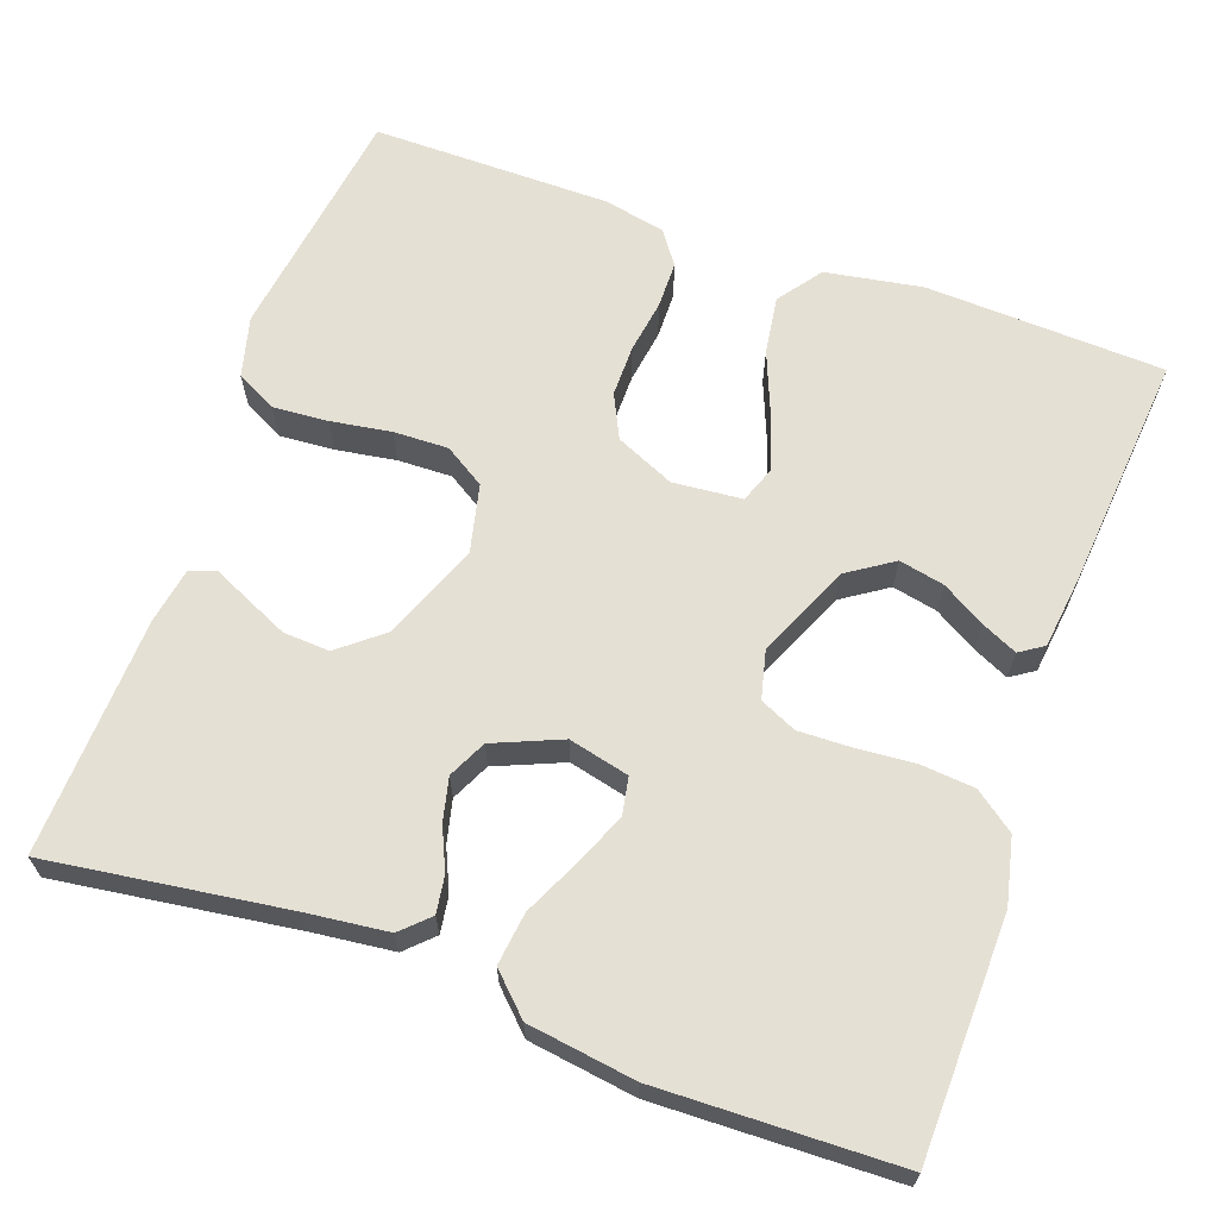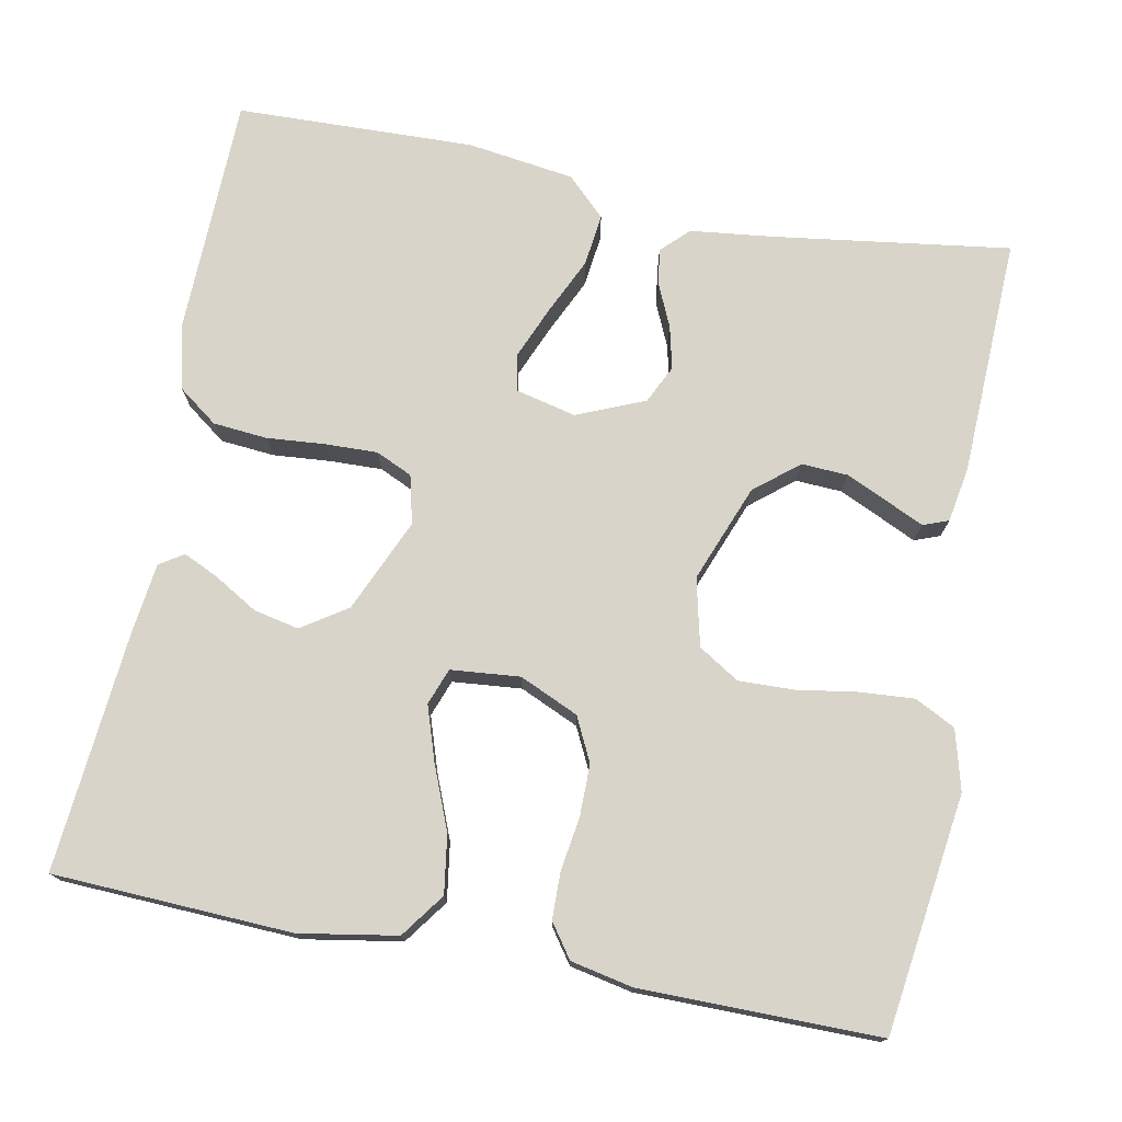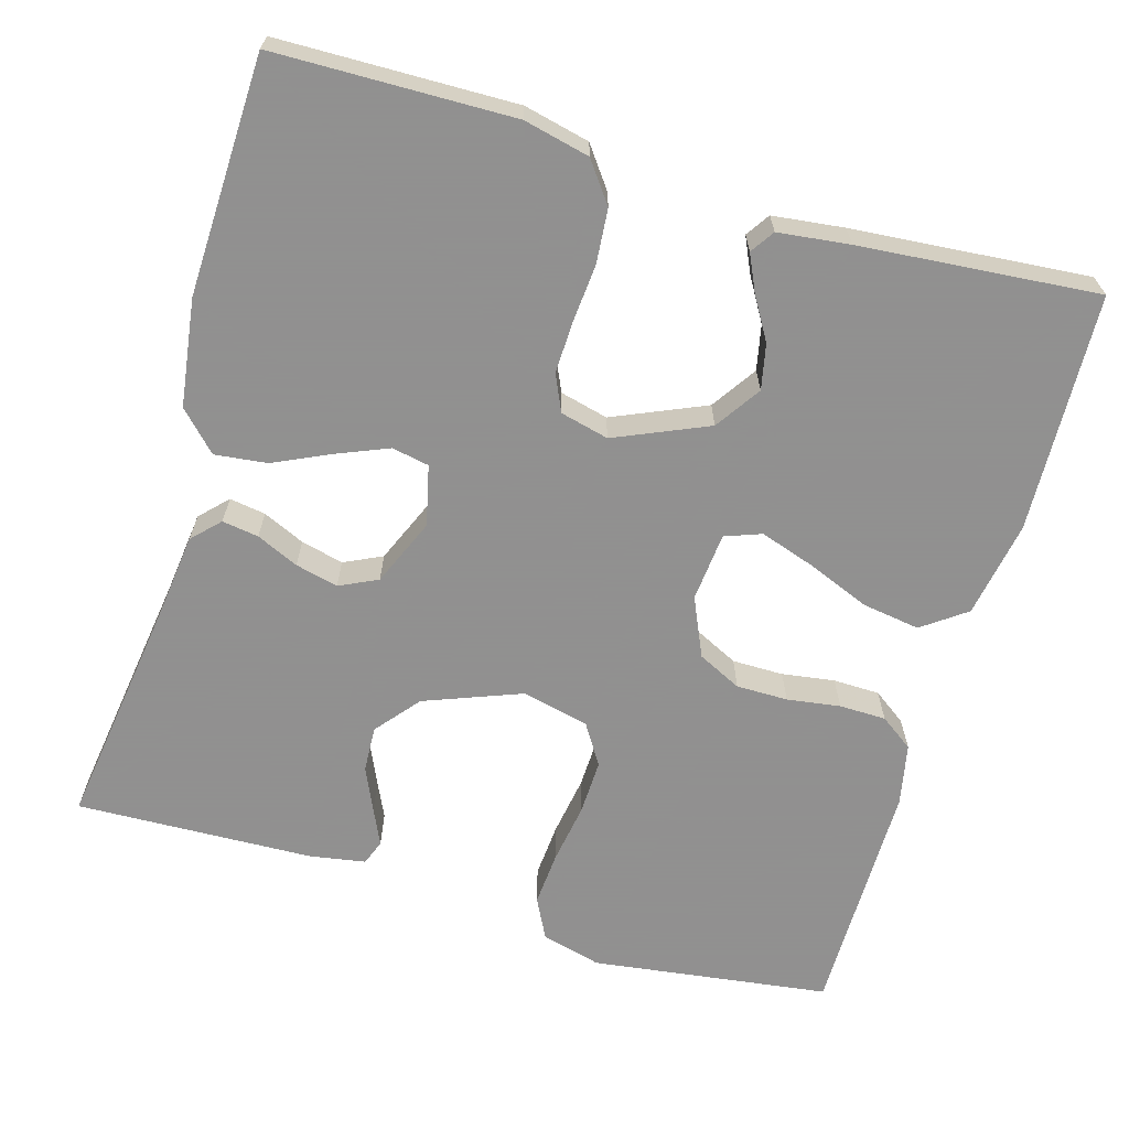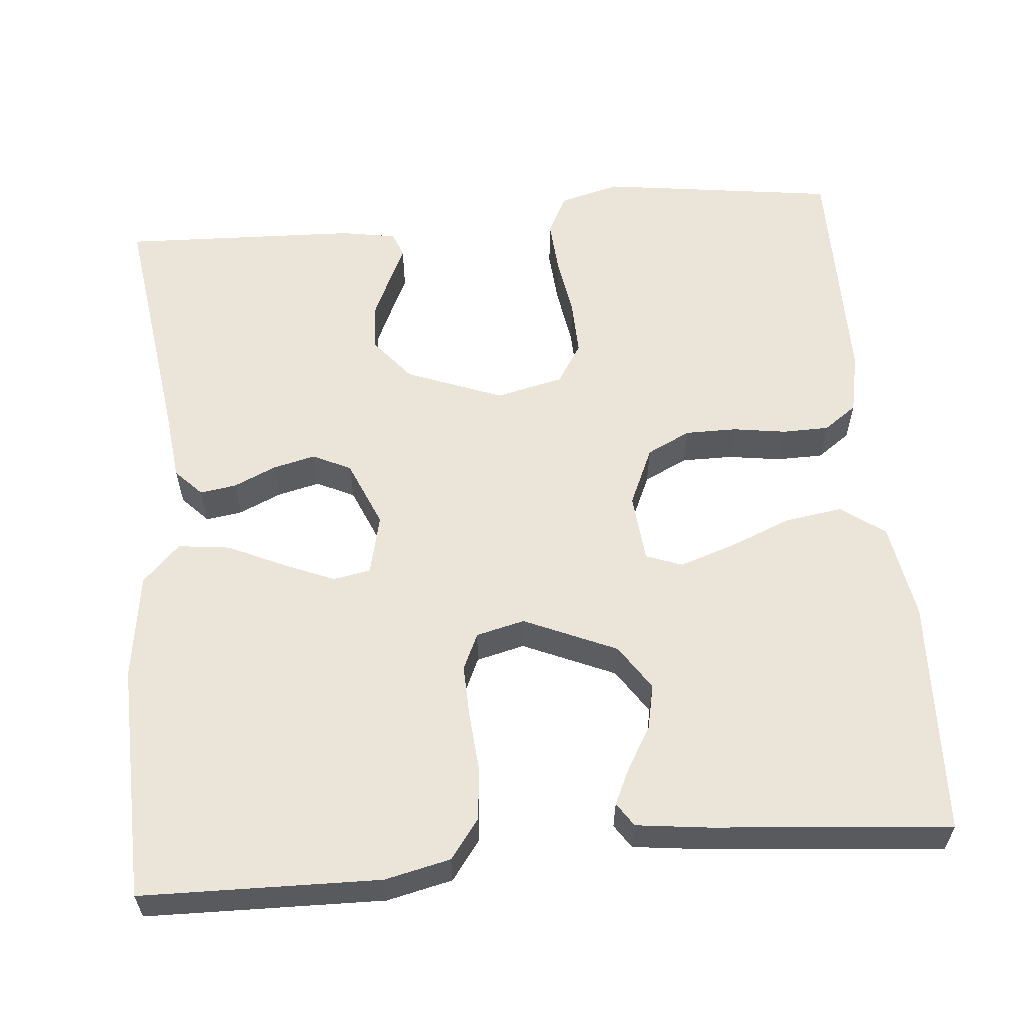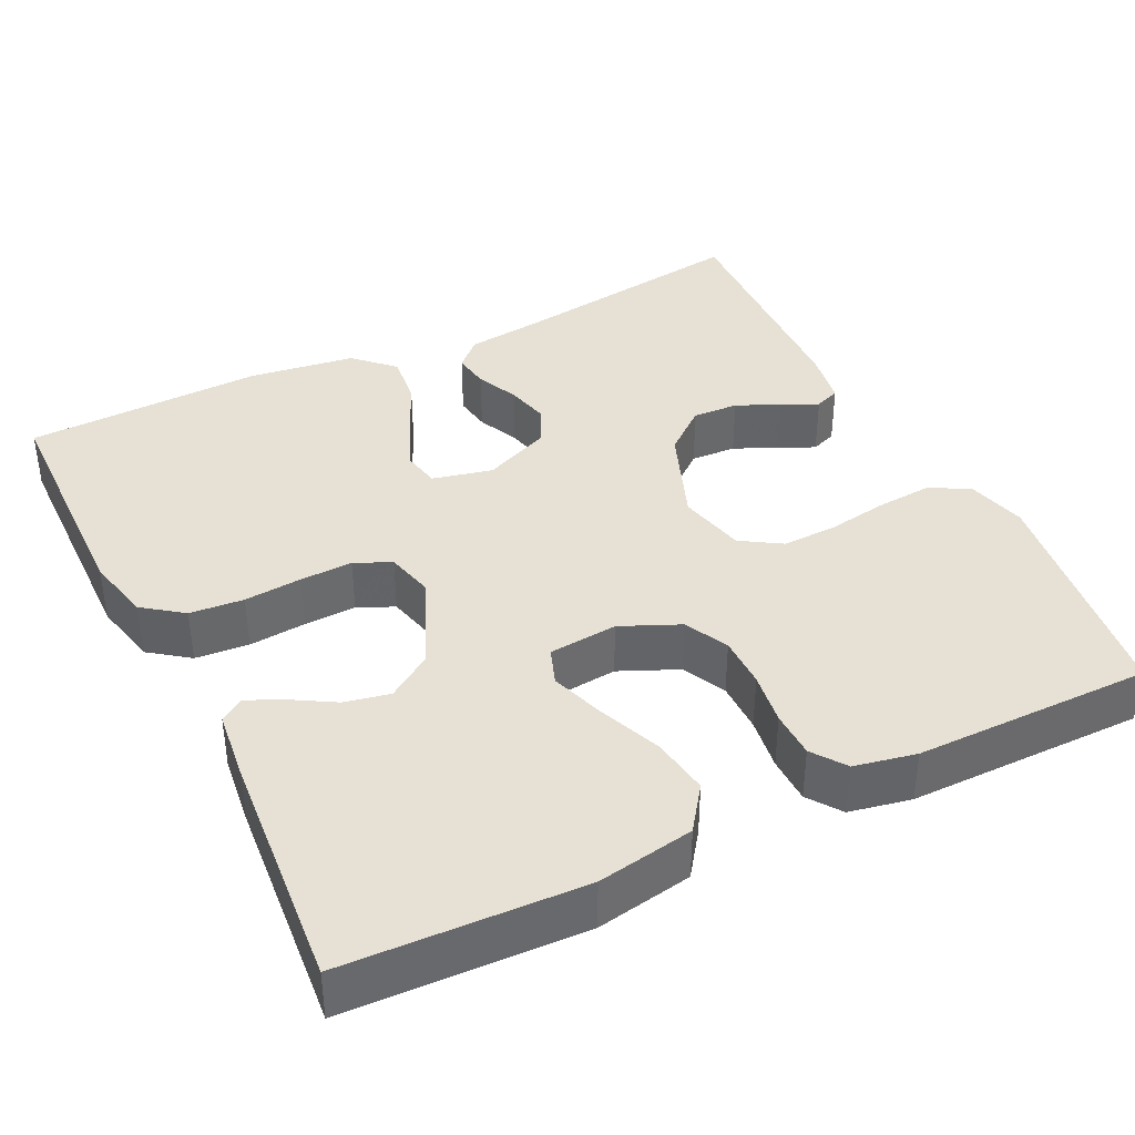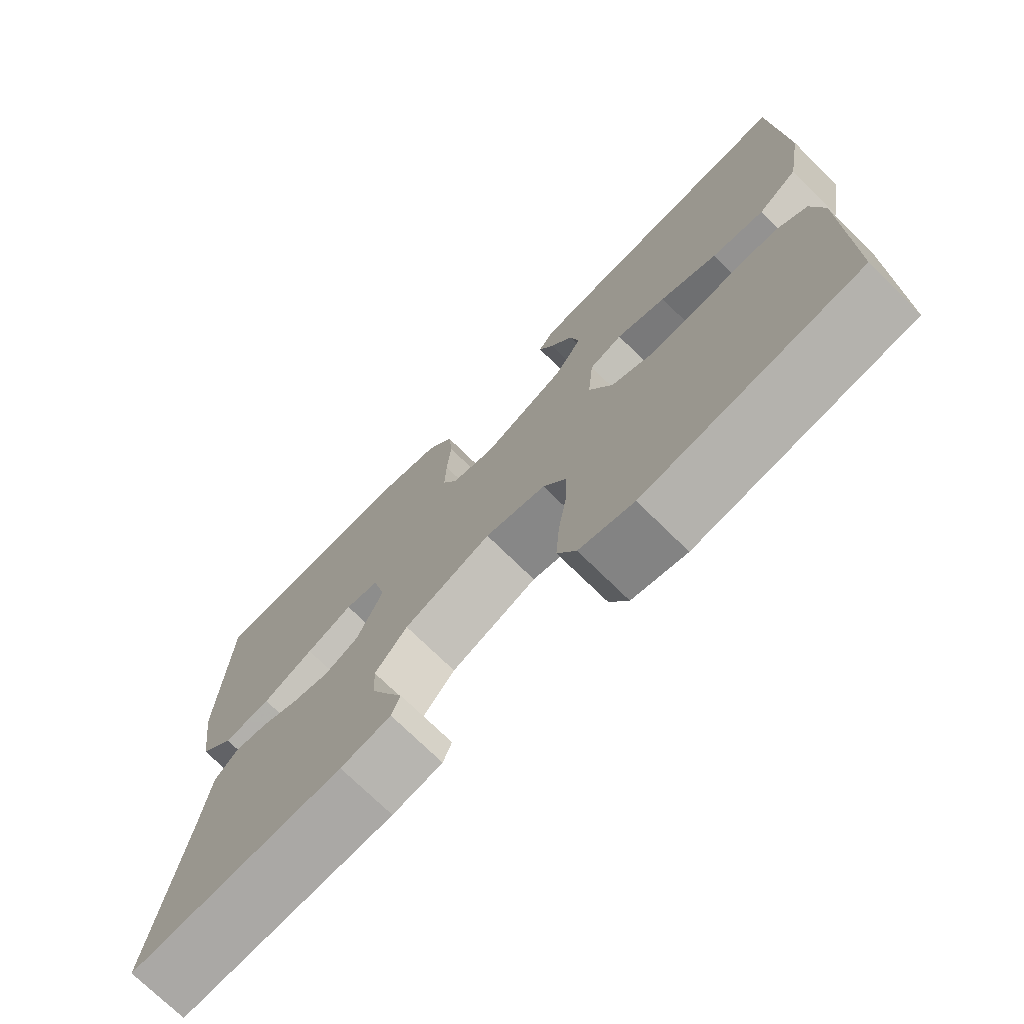
<metadata>
{"format":"obj","ext":"obj","renderer":"f3d","projection":"perspective","resolution":1024,"background":"white","views":[{"elev":65.2,"azim":-70.2,"up":"+Y"},{"elev":75.0,"azim":101.0,"up":"+Y"},{"elev":-65.8,"azim":-16.4,"up":"+Y"},{"elev":58.9,"azim":-5.1,"up":"+Y"},{"elev":39.1,"azim":63.7,"up":"+Y"},{"elev":-73.5,"azim":45.5,"up":"+Z"}]}
</metadata>
<code>
v 0.5 0.07 -0.5
v 0.2 0.07 -0.541
v 0.124 0.07 -0.521
v 0.098 0.07 -0.47
v 0.103 0.07 -0.401
v 0.115 0.07 -0.325
v 0.117 0.07 -0.256
v 0.085 0.07 -0.205
v 0 0.07 -0.185
v -0.122 0.07 -0.232
v -0.167 0.07 -0.287
v -0.164 0.07 -0.345
v -0.139 0.07 -0.4
v -0.118 0.07 -0.445
v -0.13 0.07 -0.477
v -0.2 0.07 -0.489
v -0.5 0.07 -0.5
v -0.458 0.07 -0.2
v -0.446 0.07 -0.098
v -0.413 0.07 -0.064
v -0.367 0.07 -0.071
v -0.314 0.07 -0.095
v -0.26 0.07 -0.108
v -0.212 0.07 -0.085
v -0.176 0.07 0
v -0.194 0.07 0.076
v -0.241 0.07 0.085
v -0.306 0.07 0.058
v -0.377 0.07 0.025
v -0.443 0.07 0.017
v -0.49 0.07 0.065
v -0.509 0.07 0.2
v -0.5 0.07 0.5
v -0.2 0.07 0.506
v -0.117 0.07 0.487
v -0.08 0.07 0.437
v -0.074 0.07 0.369
v -0.08 0.07 0.296
v -0.082 0.07 0.23
v -0.061 0.07 0.184
v 0 0.07 0.169
v 0.117 0.07 0.22
v 0.155 0.07 0.277
v 0.143 0.07 0.334
v 0.111 0.07 0.388
v 0.09 0.07 0.433
v 0.11 0.07 0.463
v 0.2 0.07 0.474
v 0.5 0.07 0.5
v 0.513 0.07 0.2
v 0.492 0.07 0.078
v 0.437 0.07 0.038
v 0.364 0.07 0.049
v 0.285 0.07 0.081
v 0.216 0.07 0.104
v 0.17 0.07 0.087
v 0.162 0.07 0
v 0.195 0.07 -0.074
v 0.25 0.07 -0.101
v 0.315 0.07 -0.101
v 0.382 0.07 -0.091
v 0.441 0.07 -0.092
v 0.483 0.07 -0.122
v 0.499 0.07 -0.2
v 0.5 0 -0.5
v 0.2 0 -0.541
v 0.124 0 -0.521
v 0.098 0 -0.47
v 0.103 0 -0.401
v 0.115 0 -0.325
v 0.117 0 -0.256
v 0.085 0 -0.205
v 0 0 -0.185
v -0.122 0 -0.232
v -0.167 0 -0.287
v -0.164 0 -0.345
v -0.139 0 -0.4
v -0.118 0 -0.445
v -0.13 0 -0.477
v -0.2 0 -0.489
v -0.5 0 -0.5
v -0.458 0 -0.2
v -0.446 0 -0.098
v -0.413 0 -0.064
v -0.367 0 -0.071
v -0.314 0 -0.095
v -0.26 0 -0.108
v -0.212 0 -0.085
v -0.176 0 0
v -0.194 0 0.076
v -0.241 0 0.085
v -0.306 0 0.058
v -0.377 0 0.025
v -0.443 0 0.017
v -0.49 0 0.065
v -0.509 0 0.2
v -0.5 0 0.5
v -0.2 0 0.506
v -0.117 0 0.487
v -0.08 0 0.437
v -0.074 0 0.369
v -0.08 0 0.296
v -0.082 0 0.23
v -0.061 0 0.184
v 0 0 0.169
v 0.117 0 0.22
v 0.155 0 0.277
v 0.143 0 0.334
v 0.111 0 0.388
v 0.09 0 0.433
v 0.11 0 0.463
v 0.2 0 0.474
v 0.5 0 0.5
v 0.513 0 0.2
v 0.492 0 0.078
v 0.437 0 0.038
v 0.364 0 0.049
v 0.285 0 0.081
v 0.216 0 0.104
v 0.17 0 0.087
v 0.162 0 0
v 0.195 0 -0.074
v 0.25 0 -0.101
v 0.315 0 -0.101
v 0.382 0 -0.091
v 0.441 0 -0.092
v 0.483 0 -0.122
v 0.499 0 -0.2
f 60 61 62 63
f 59 60 63 64
f 51 52 53 54
f 51 54 55
f 50 51 55
f 49 50 55
f 48 49 55 56
f 44 45 46 47
f 44 47 48
f 43 44 48
f 35 36 37 38
f 35 38 39
f 34 35 39
f 33 34 39
f 32 33 39 40
f 28 29 30 31
f 27 28 31 32
f 26 27 32 40
f 19 20 21 22
f 18 19 22 23
f 17 18 23
f 16 17 23 24
f 13 14 15 16
f 12 13 16
f 11 12 16 24
f 3 4 5 6
f 3 6 7
f 2 3 7
f 59 64 1 2
f 58 59 2 7
f 57 58 7 8
f 43 48 56 57
f 42 43 57 8
f 41 42 8 9
f 25 26 40 41
f 25 41 9 10
f 10 11 24 25
f 127 126 125 124
f 128 127 124 123
f 118 117 116 115
f 119 118 115
f 119 115 114
f 119 114 113
f 120 119 113 112
f 111 110 109 108
f 112 111 108
f 112 108 107
f 102 101 100 99
f 103 102 99
f 103 99 98
f 103 98 97
f 104 103 97 96
f 95 94 93 92
f 96 95 92 91
f 104 96 91 90
f 86 85 84 83
f 87 86 83 82
f 87 82 81
f 88 87 81 80
f 80 79 78 77
f 80 77 76
f 88 80 76 75
f 70 69 68 67
f 71 70 67
f 71 67 66
f 66 65 128 123
f 71 66 123 122
f 72 71 122 121
f 121 120 112 107
f 72 121 107 106
f 73 72 106 105
f 105 104 90 89
f 74 73 105 89
f 89 88 75 74
f 1 65 66 2
f 2 66 67 3
f 3 67 68 4
f 4 68 69 5
f 5 69 70 6
f 6 70 71 7
f 7 71 72 8
f 8 72 73 9
f 9 73 74 10
f 10 74 75 11
f 11 75 76 12
f 12 76 77 13
f 13 77 78 14
f 14 78 79 15
f 15 79 80 16
f 16 80 81 17
f 17 81 82 18
f 18 82 83 19
f 19 83 84 20
f 20 84 85 21
f 21 85 86 22
f 22 86 87 23
f 23 87 88 24
f 24 88 89 25
f 25 89 90 26
f 26 90 91 27
f 27 91 92 28
f 28 92 93 29
f 29 93 94 30
f 30 94 95 31
f 31 95 96 32
f 32 96 97 33
f 33 97 98 34
f 34 98 99 35
f 35 99 100 36
f 36 100 101 37
f 37 101 102 38
f 38 102 103 39
f 39 103 104 40
f 40 104 105 41
f 41 105 106 42
f 42 106 107 43
f 43 107 108 44
f 44 108 109 45
f 45 109 110 46
f 46 110 111 47
f 47 111 112 48
f 48 112 113 49
f 49 113 114 50
f 50 114 115 51
f 51 115 116 52
f 52 116 117 53
f 53 117 118 54
f 54 118 119 55
f 55 119 120 56
f 56 120 121 57
f 57 121 122 58
f 58 122 123 59
f 59 123 124 60
f 60 124 125 61
f 61 125 126 62
f 62 126 127 63
f 63 127 128 64
f 64 128 65 1

</code>
